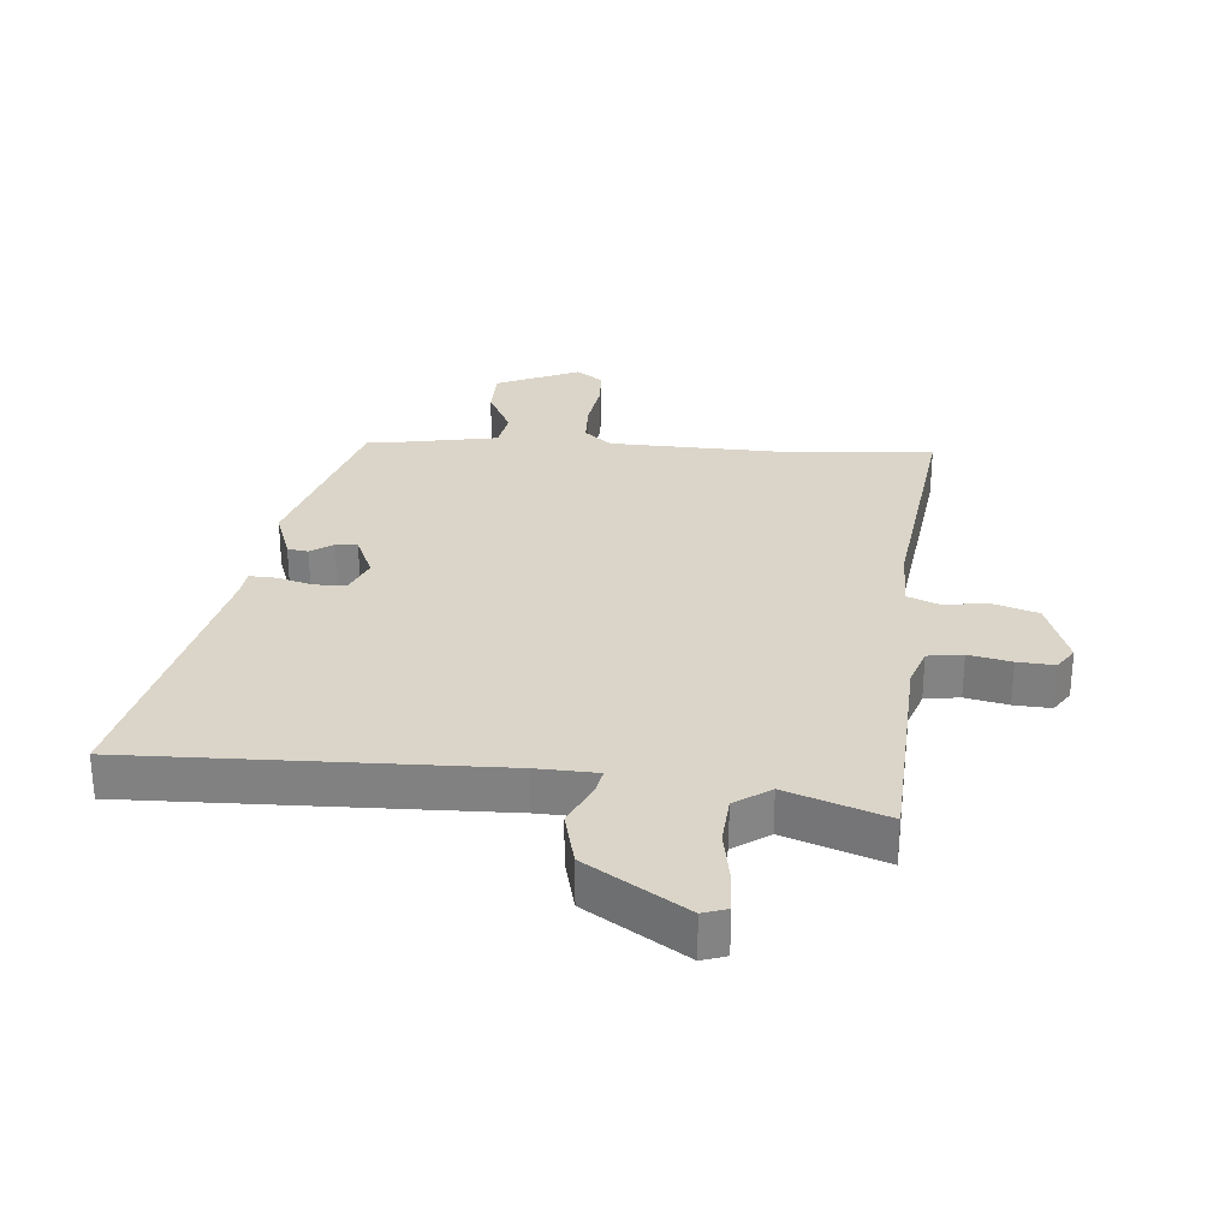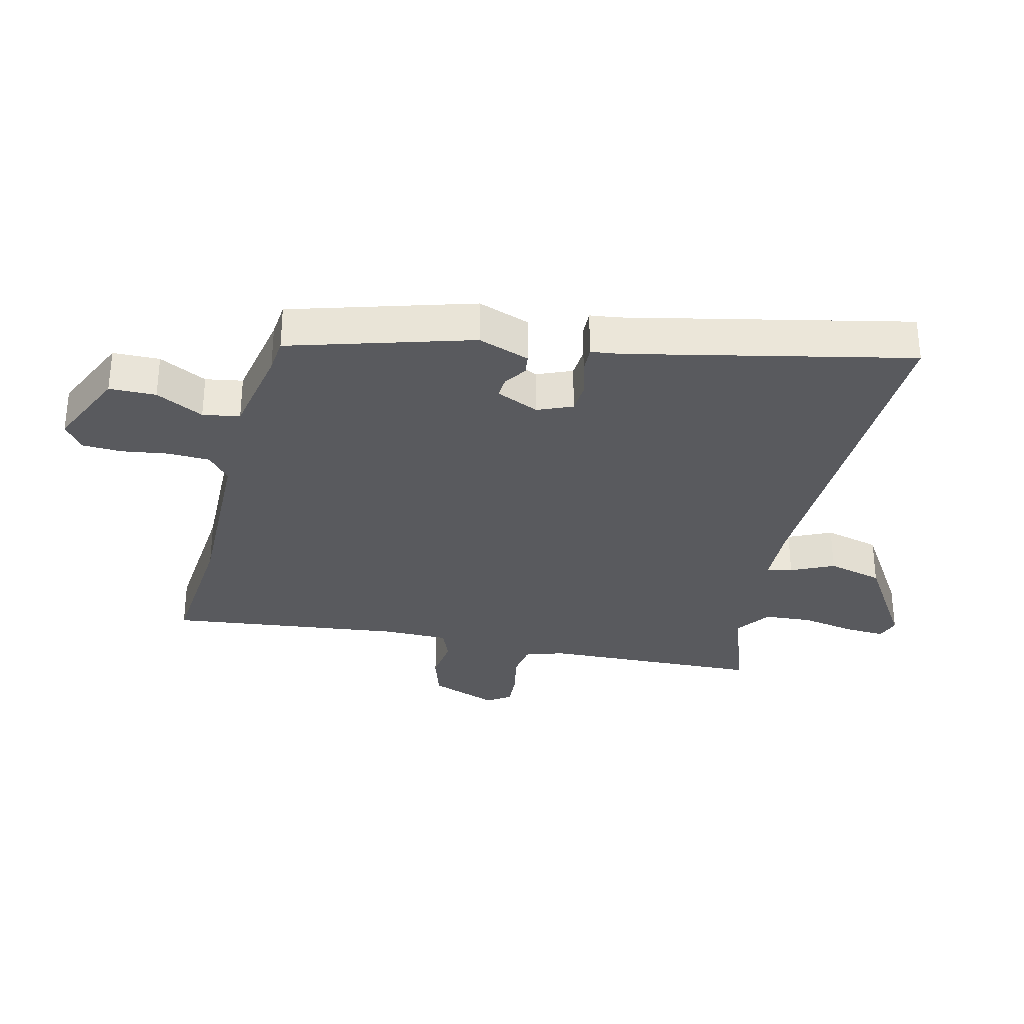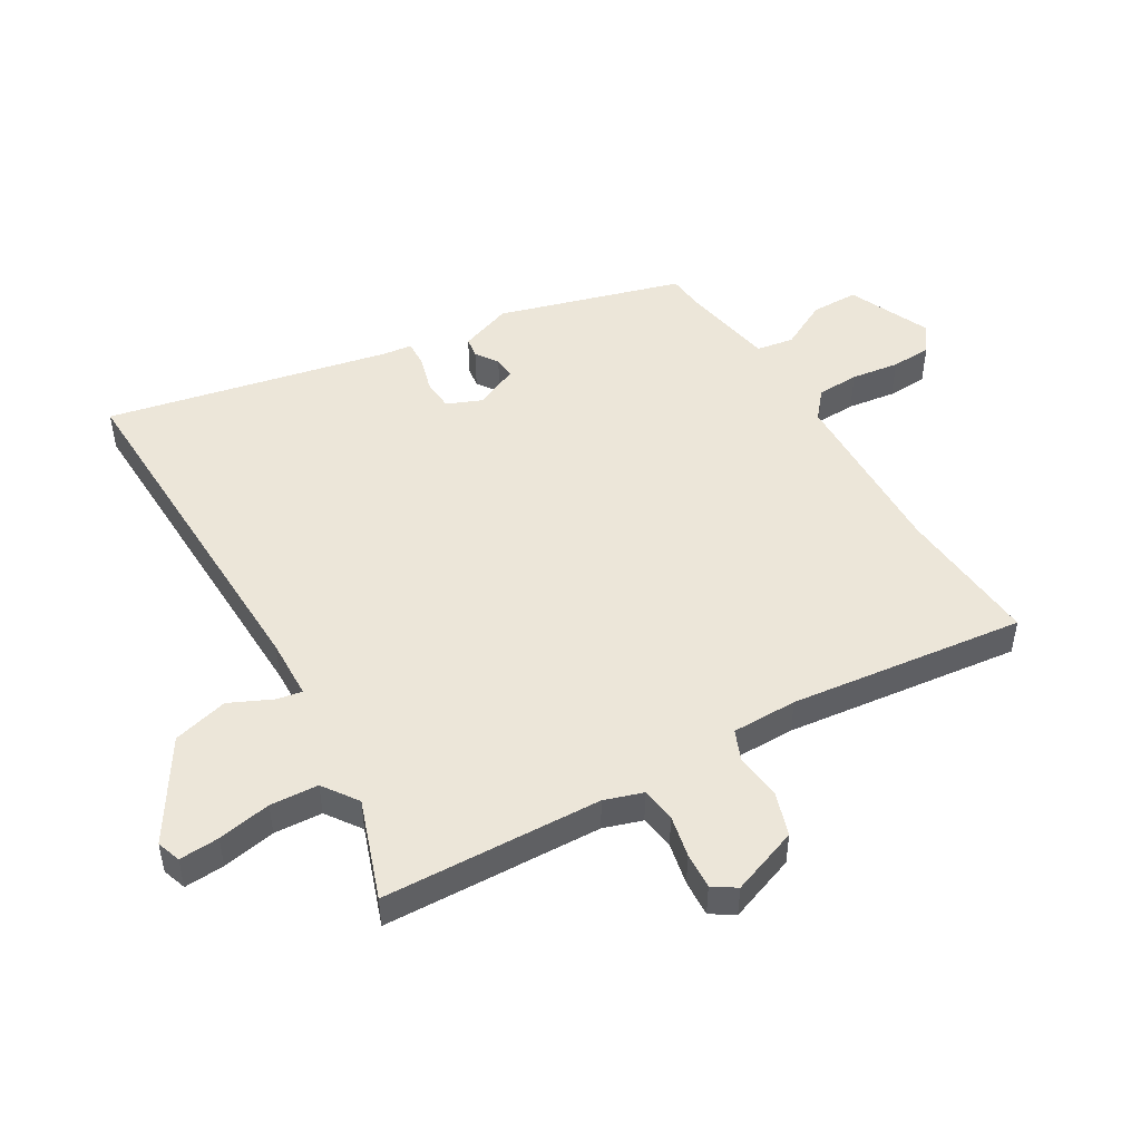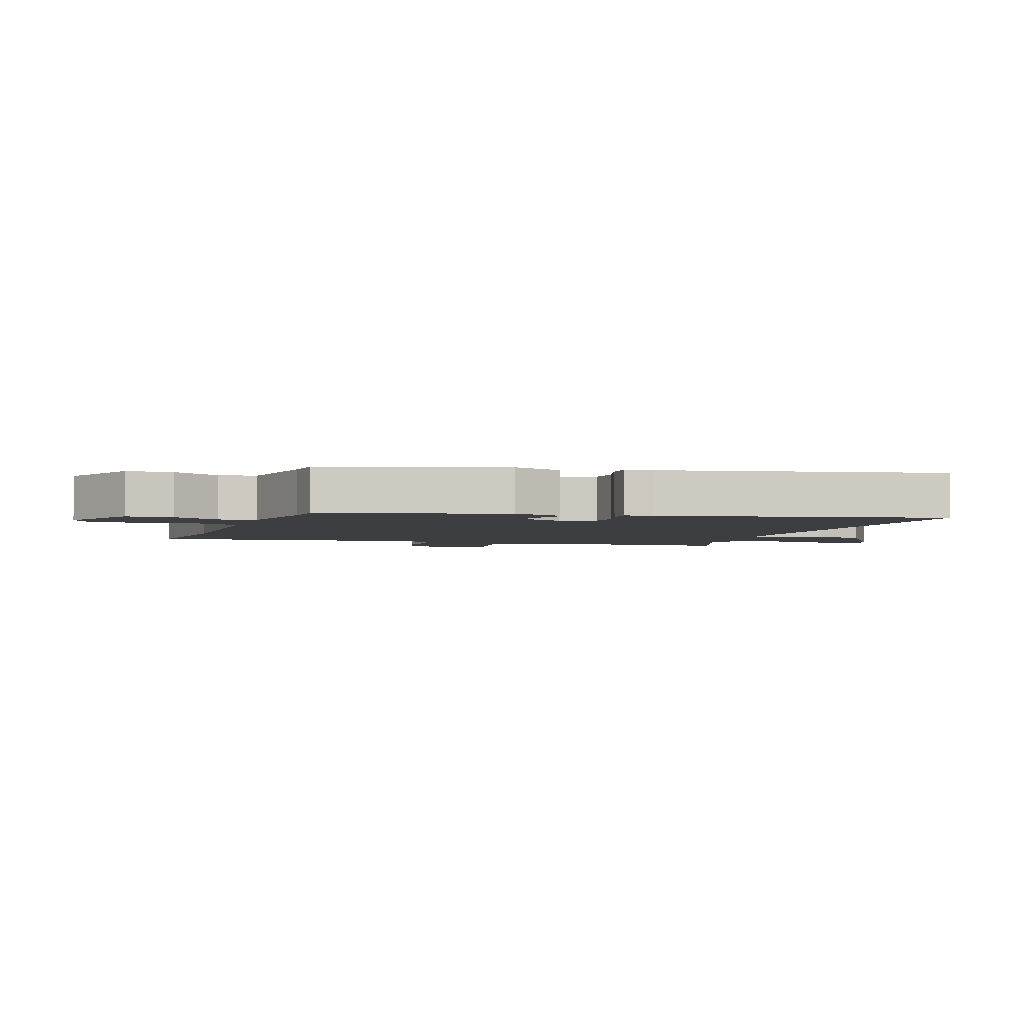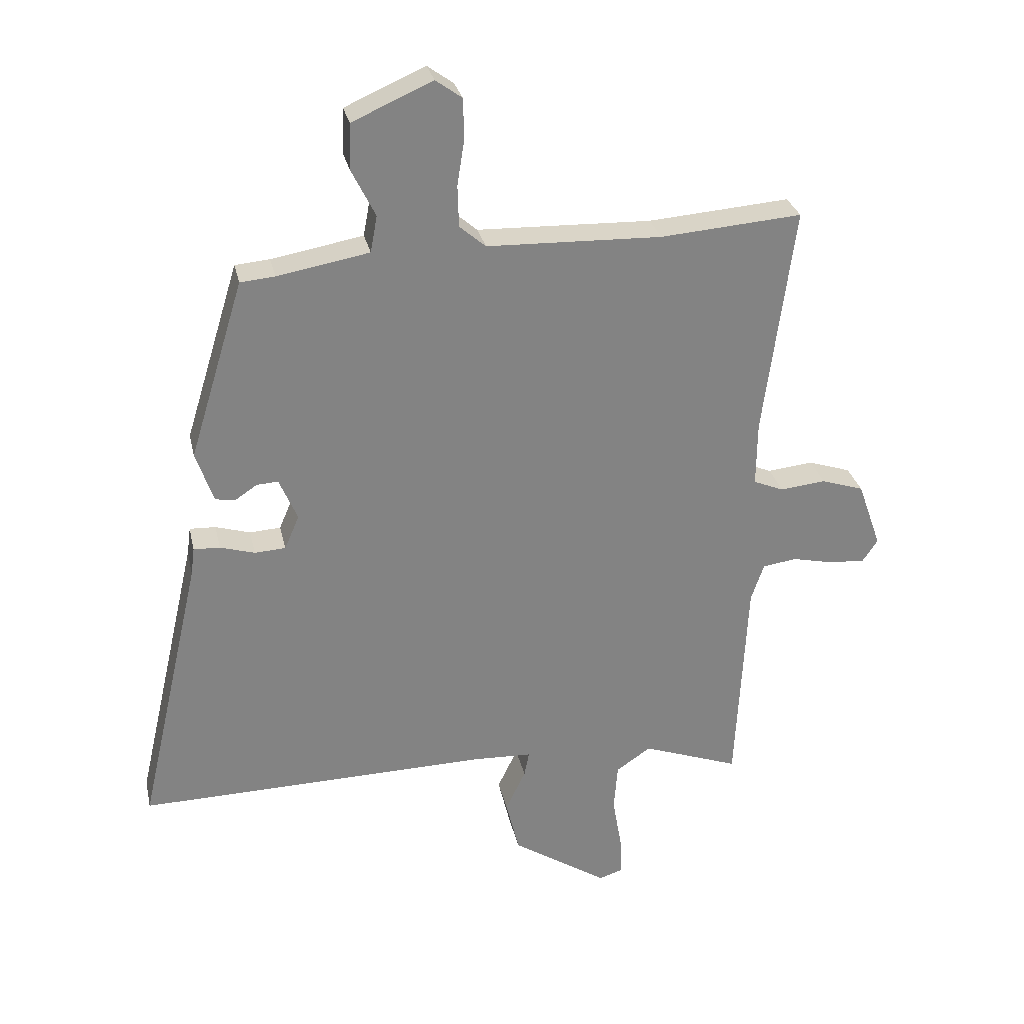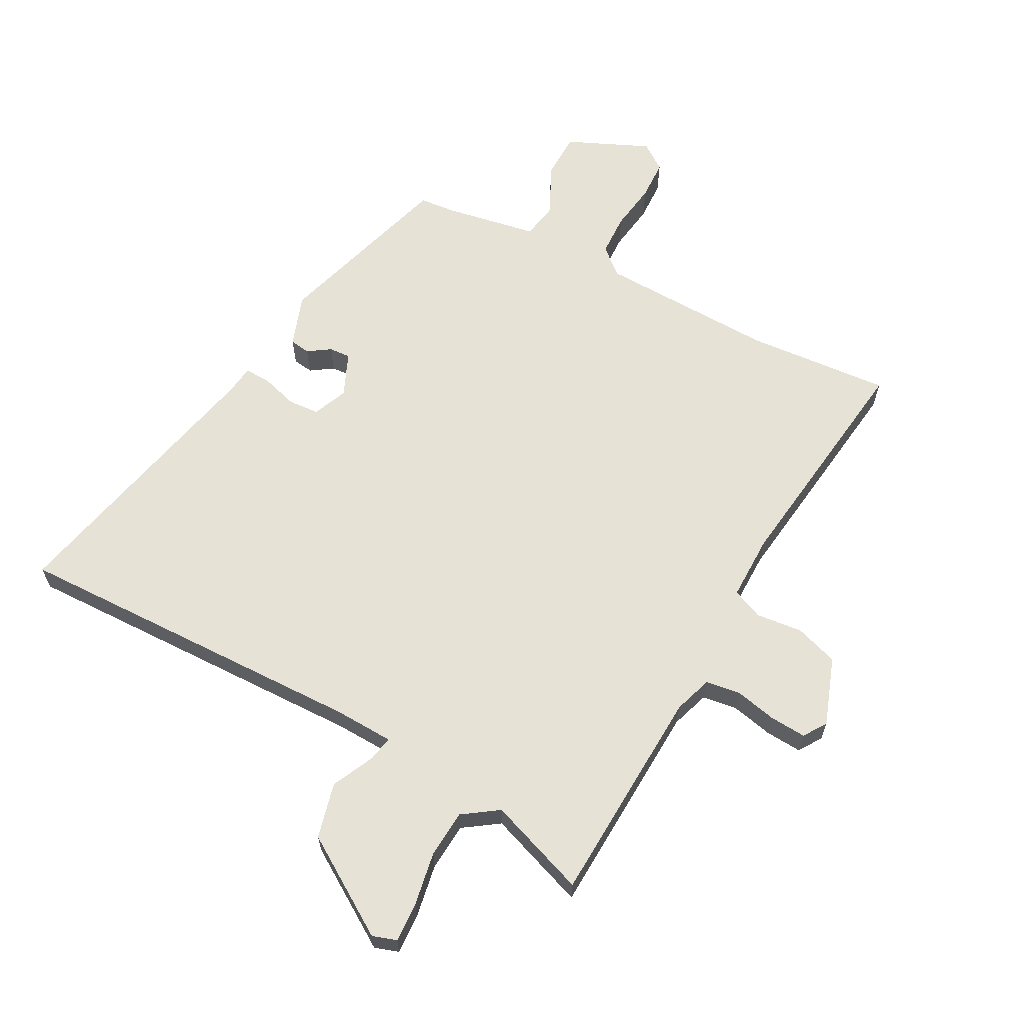
<metadata>
{"format":"obj","ext":"obj","renderer":"f3d","projection":"perspective","resolution":1024,"background":"white","views":[{"elev":29.2,"azim":-175.4,"up":"+Y"},{"elev":-31.6,"azim":75.8,"up":"+Y"},{"elev":49.1,"azim":-121.2,"up":"+Y"},{"elev":-3.3,"azim":70.3,"up":"+Y"},{"elev":29.2,"azim":167.8,"up":"+Z"},{"elev":63.9,"azim":-152.1,"up":"+Y"}]}
</metadata>
<code>
v 0.364 0.07 0.469
v 0.454 0.07 0.175
v 0.425 0.07 0.091
v 0.392 0.07 0.086
v 0.356 0.07 0.11
v 0.321 0.07 0.112
v 0.291 0.07 0.042
v 0.315 0.07 -0.014
v 0.366 0.07 -0.017
v 0.423 0.07 0
v 0.466 0.07 0.002
v 0.472 0.07 -0.044
v 0.576 0.07 -0.501
v -0.004 0.07 -0.489
v -0.101 0.07 -0.493
v -0.093 0.07 -0.534
v -0.06 0.07 -0.603
v -0.082 0.07 -0.693
v -0.24 0.07 -0.795
v -0.279 0.07 -0.782
v -0.276 0.07 -0.717
v -0.261 0.07 -0.63
v -0.267 0.07 -0.552
v -0.324 0.07 -0.513
v -0.484 0.07 -0.571
v -0.502 0.07 -0.216
v -0.523 0.07 -0.154
v -0.579 0.07 -0.146
v -0.647 0.07 -0.161
v -0.706 0.07 -0.165
v -0.731 0.07 -0.128
v -0.692 0.07 -0.018
v -0.622 0.07 0.005
v -0.547 0.07 -0.003
v -0.497 0.07 0.018
v -0.498 0.07 0.124
v -0.548 0.07 0.504
v -0.315 0.07 0.486
v -0.028 0.07 0.495
v 0.015 0.07 0.532
v 0.017 0.07 0.6
v 0.005 0.07 0.677
v 0.007 0.07 0.742
v 0.05 0.07 0.773
v 0.182 0.07 0.715
v 0.184 0.07 0.639
v 0.145 0.07 0.561
v 0.156 0.07 0.501
v 0.307 0.07 0.474
v 0.364 0 0.469
v 0.454 0 0.175
v 0.425 0 0.091
v 0.392 0 0.086
v 0.356 0 0.11
v 0.321 0 0.112
v 0.291 0 0.042
v 0.315 0 -0.014
v 0.366 0 -0.017
v 0.423 0 0
v 0.466 0 0.002
v 0.472 0 -0.044
v 0.576 0 -0.501
v -0.004 0 -0.489
v -0.101 0 -0.493
v -0.093 0 -0.534
v -0.06 0 -0.603
v -0.082 0 -0.693
v -0.24 0 -0.795
v -0.279 0 -0.782
v -0.276 0 -0.717
v -0.261 0 -0.63
v -0.267 0 -0.552
v -0.324 0 -0.513
v -0.484 0 -0.571
v -0.502 0 -0.216
v -0.523 0 -0.154
v -0.579 0 -0.146
v -0.647 0 -0.161
v -0.706 0 -0.165
v -0.731 0 -0.128
v -0.692 0 -0.018
v -0.622 0 0.005
v -0.547 0 -0.003
v -0.497 0 0.018
v -0.498 0 0.124
v -0.548 0 0.504
v -0.315 0 0.486
v -0.028 0 0.495
v 0.015 0 0.532
v 0.017 0 0.6
v 0.005 0 0.677
v 0.007 0 0.742
v 0.05 0 0.773
v 0.182 0 0.715
v 0.184 0 0.639
v 0.145 0 0.561
v 0.156 0 0.501
v 0.307 0 0.474
f 44 45 46 47
f 44 47 48
f 41 42 43 44
f 40 41 44 48
f 39 40 48
f 36 37 38
f 35 36 38 39
f 31 32 33 34
f 31 34 35
f 28 29 30 31
f 28 31 35
f 27 28 35 39
f 24 25 26
f 23 24 26 27
f 19 20 21 22
f 19 22 23
f 16 17 18 19
f 15 16 19 23
f 12 13 14
f 12 14 15
f 9 10 11 12
f 8 9 12 15
f 7 8 15 23
f 2 3 4 5
f 49 1 2 5
f 49 5 6
f 27 39 48 49
f 23 27 49
f 6 7 23 49
f 96 95 94 93
f 97 96 93
f 93 92 91 90
f 97 93 90 89
f 97 89 88
f 87 86 85
f 88 87 85 84
f 83 82 81 80
f 84 83 80
f 80 79 78 77
f 84 80 77
f 88 84 77 76
f 75 74 73
f 76 75 73 72
f 71 70 69 68
f 72 71 68
f 68 67 66 65
f 72 68 65 64
f 63 62 61
f 64 63 61
f 61 60 59 58
f 64 61 58 57
f 72 64 57 56
f 54 53 52 51
f 54 51 50 98
f 55 54 98
f 98 97 88 76
f 98 76 72
f 98 72 56 55
f 1 50 51 2
f 2 51 52 3
f 3 52 53 4
f 4 53 54 5
f 5 54 55 6
f 6 55 56 7
f 7 56 57 8
f 8 57 58 9
f 9 58 59 10
f 10 59 60 11
f 11 60 61 12
f 12 61 62 13
f 13 62 63 14
f 14 63 64 15
f 15 64 65 16
f 16 65 66 17
f 17 66 67 18
f 18 67 68 19
f 19 68 69 20
f 20 69 70 21
f 21 70 71 22
f 22 71 72 23
f 23 72 73 24
f 24 73 74 25
f 25 74 75 26
f 26 75 76 27
f 27 76 77 28
f 28 77 78 29
f 29 78 79 30
f 30 79 80 31
f 31 80 81 32
f 32 81 82 33
f 33 82 83 34
f 34 83 84 35
f 35 84 85 36
f 36 85 86 37
f 37 86 87 38
f 38 87 88 39
f 39 88 89 40
f 40 89 90 41
f 41 90 91 42
f 42 91 92 43
f 43 92 93 44
f 44 93 94 45
f 45 94 95 46
f 46 95 96 47
f 47 96 97 48
f 48 97 98 49
f 49 98 50 1

</code>
